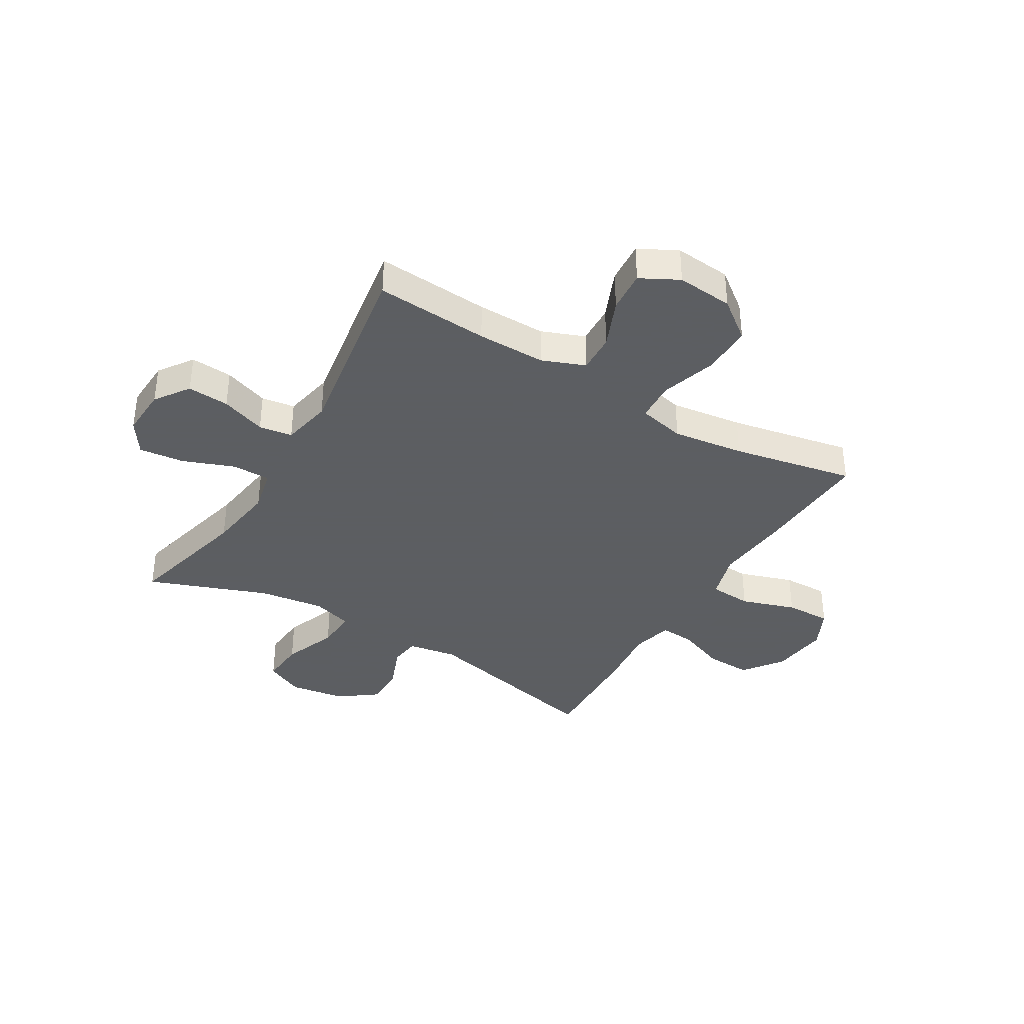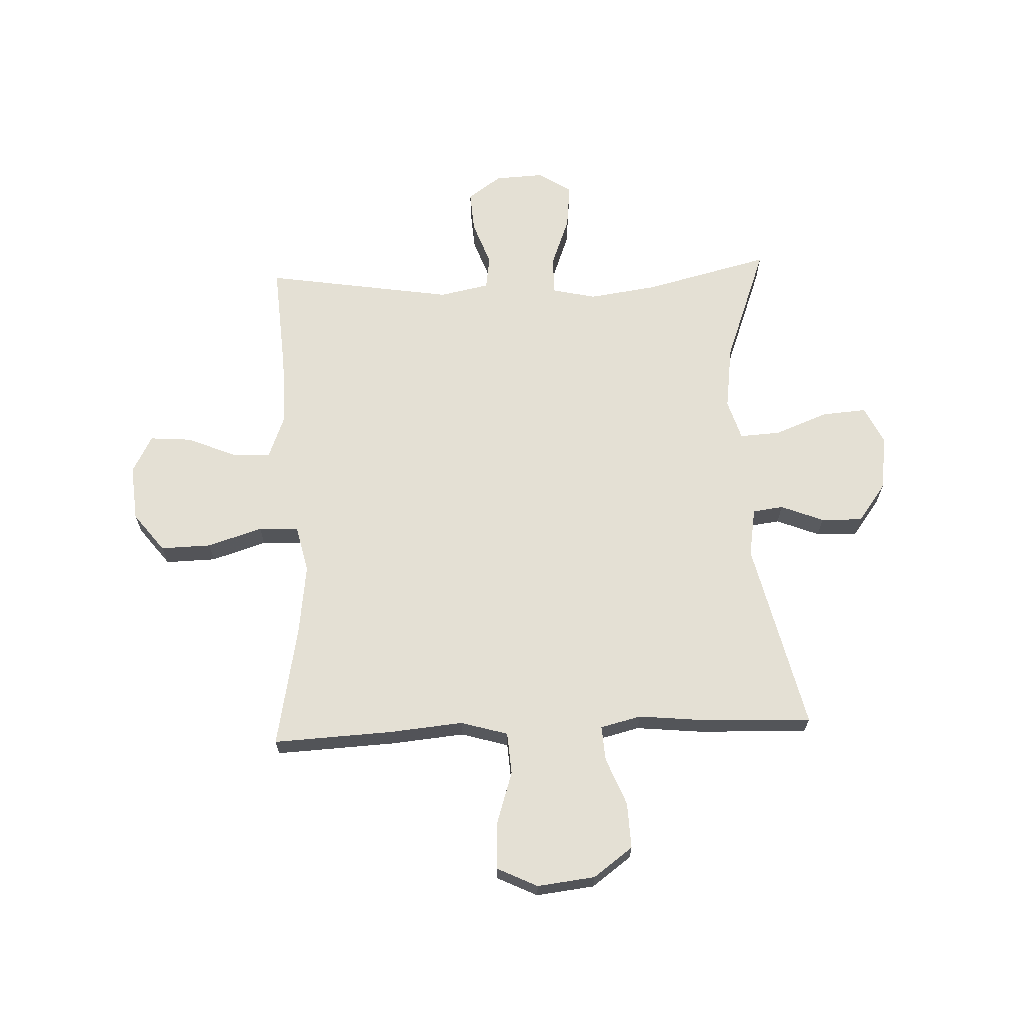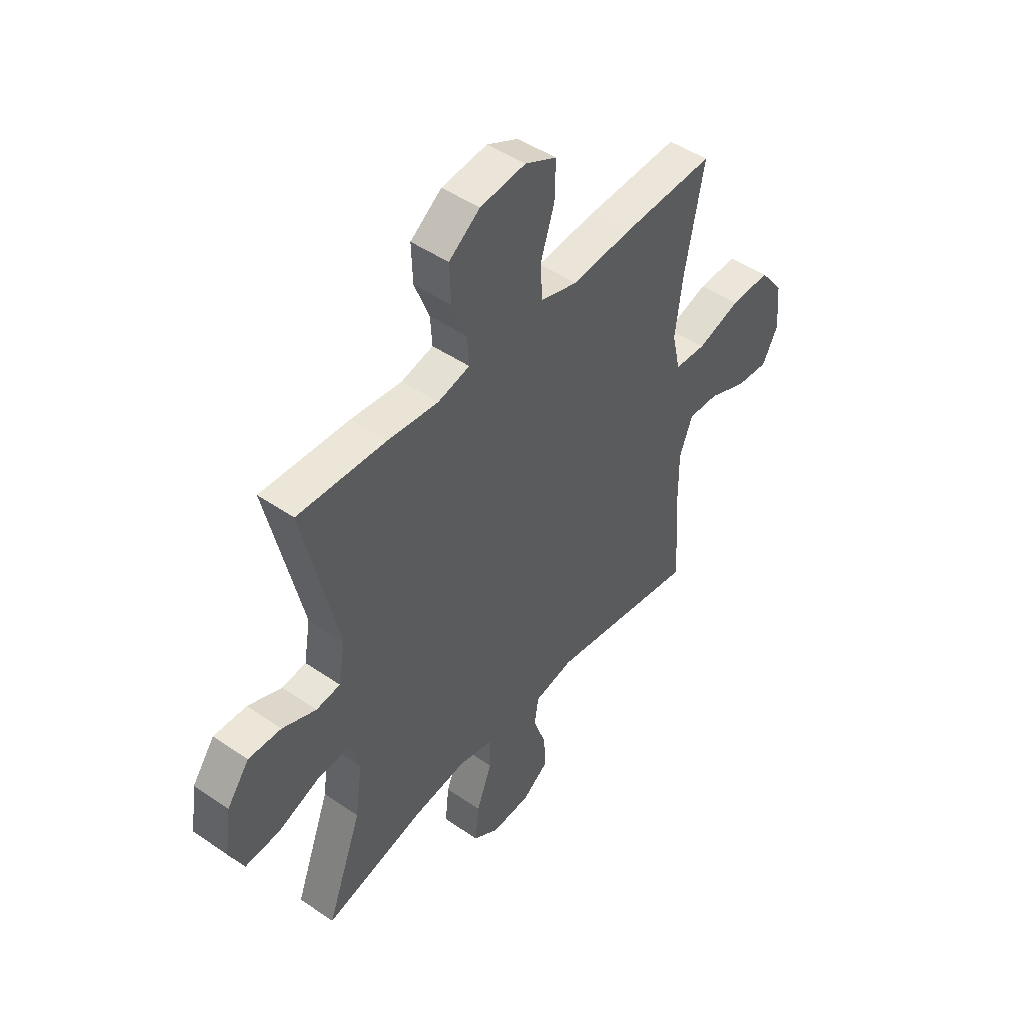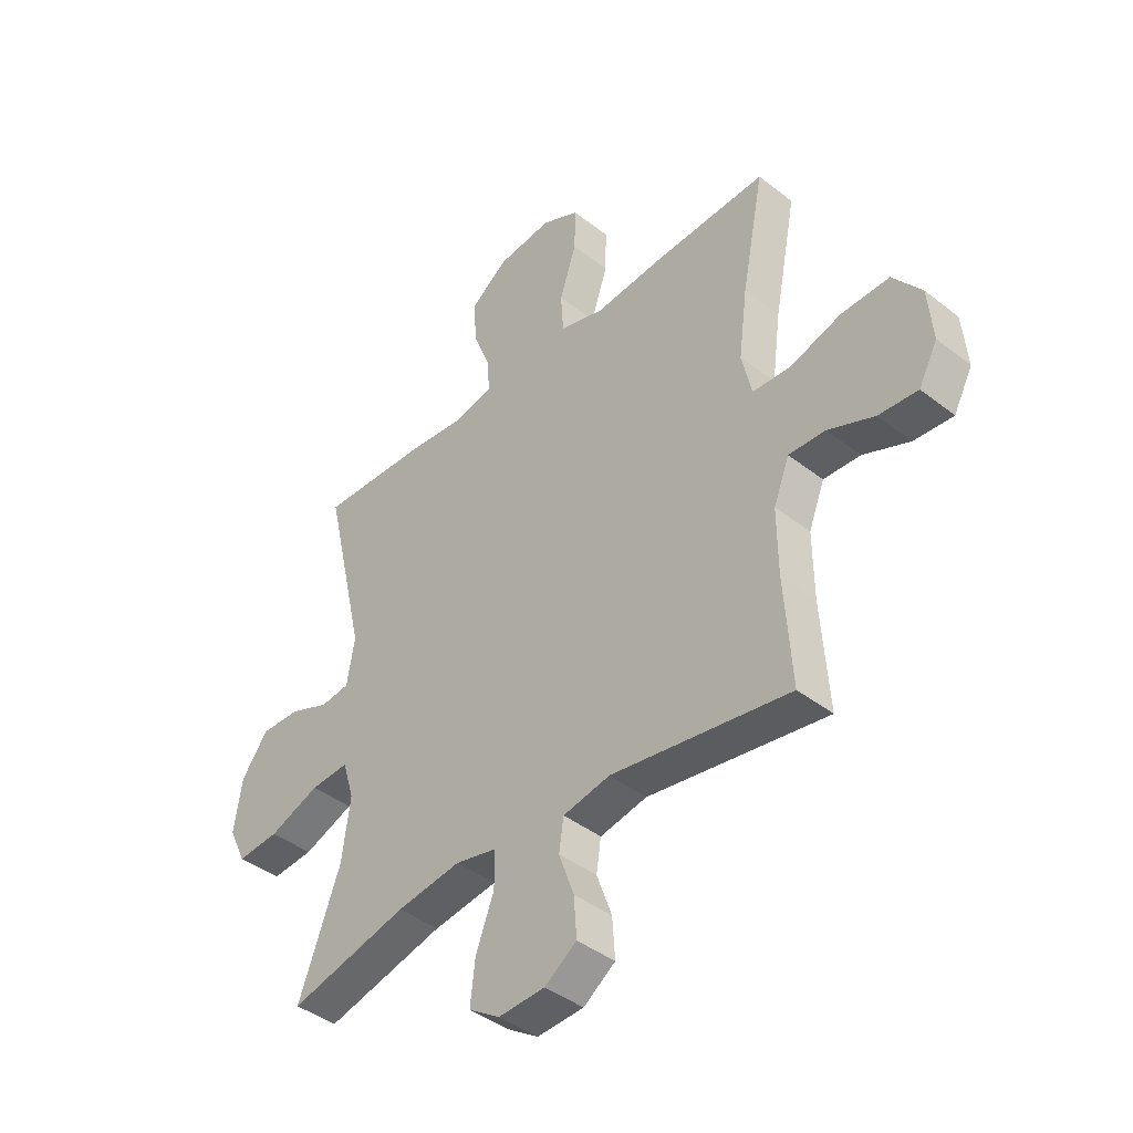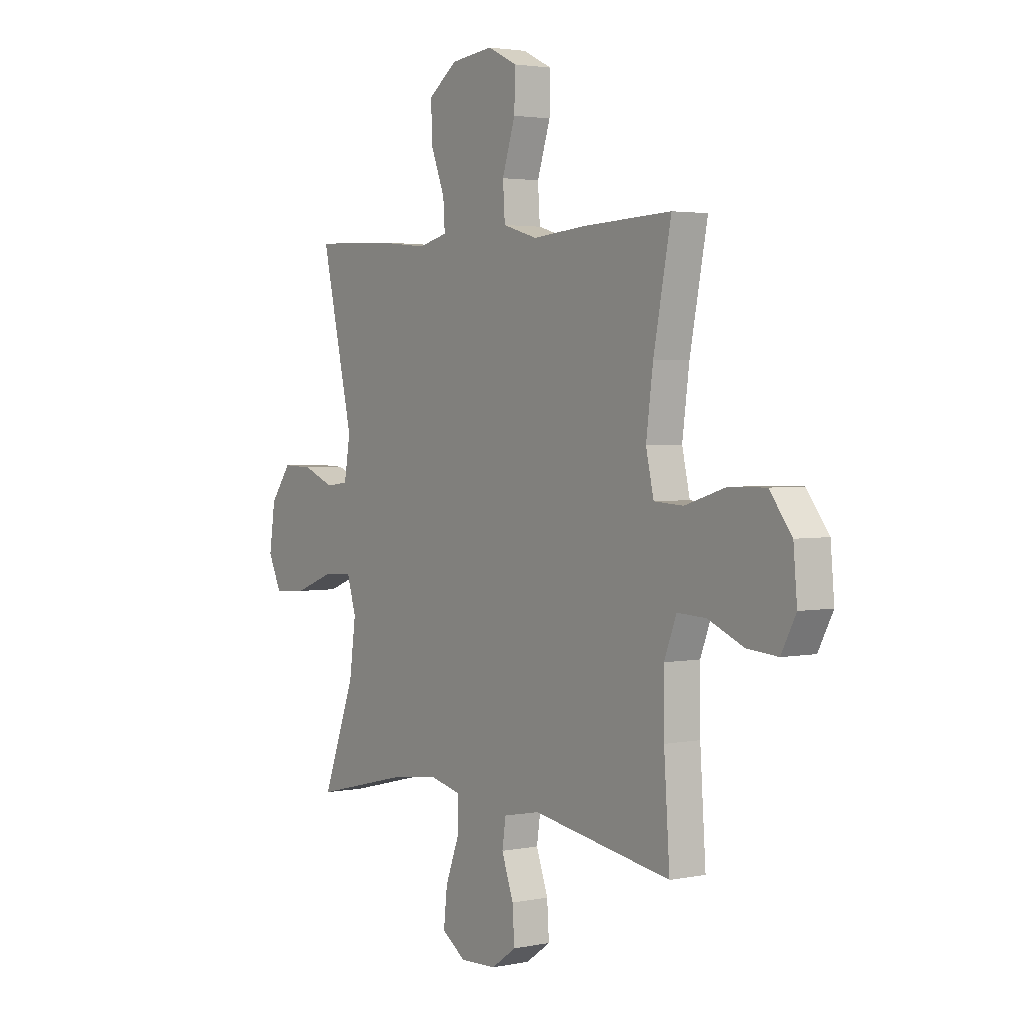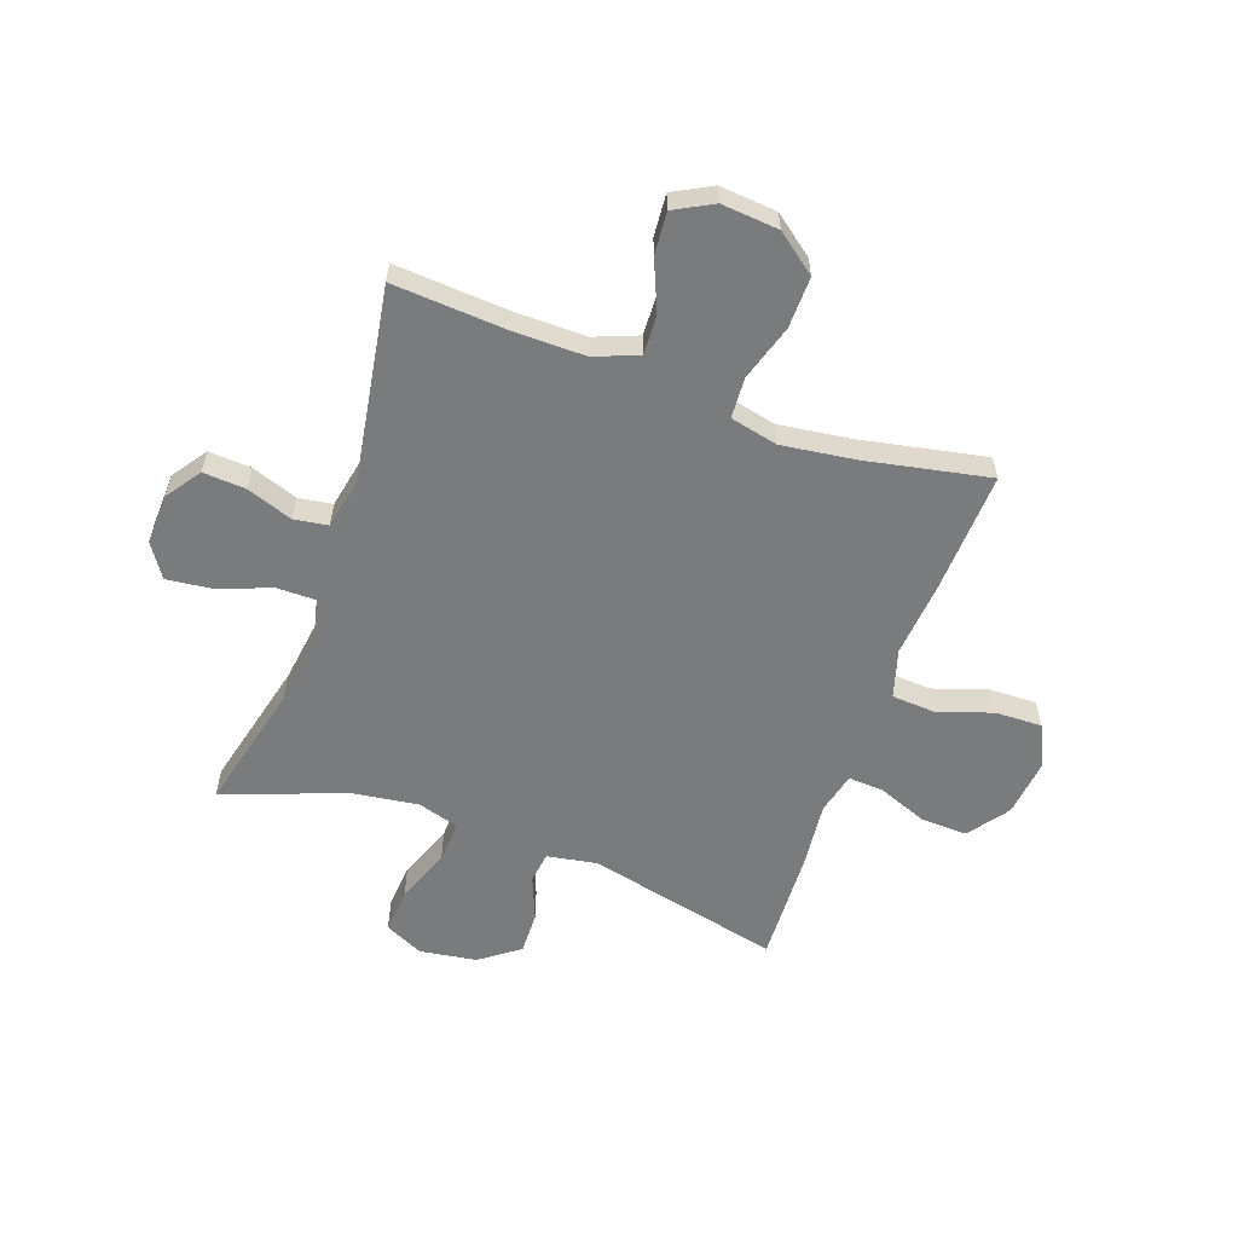
<metadata>
{"format":"obj","ext":"obj","renderer":"f3d","projection":"perspective","resolution":1024,"background":"white","views":[{"elev":-37.4,"azim":-120.8,"up":"+Y"},{"elev":66.0,"azim":-2.5,"up":"+Y"},{"elev":47.0,"azim":128.0,"up":"+Z"},{"elev":-41.9,"azim":-133.2,"up":"+Z"},{"elev":2.8,"azim":-125.0,"up":"+Z"},{"elev":-58.3,"azim":-109.5,"up":"+Y"}]}
</metadata>
<code>
v 0.5 0.07 -0.5
v 0.273 0.07 -0.444
v 0.15 0.07 -0.427
v 0.071 0.07 -0.445
v 0.071 0.07 -0.514
v 0.106 0.07 -0.606
v 0.115 0.07 -0.687
v 0.056 0.07 -0.726
v -0.033 0.07 -0.722
v -0.094 0.07 -0.679
v -0.089 0.07 -0.604
v -0.06 0.07 -0.523
v -0.069 0.07 -0.463
v -0.159 0.07 -0.445
v -0.5 0.07 -0.5
v -0.486 0.07 -0.296
v -0.485 0.07 -0.173
v -0.515 0.07 -0.096
v -0.585 0.07 -0.099
v -0.673 0.07 -0.136
v -0.748 0.07 -0.142
v -0.784 0.07 -0.074
v -0.775 0.07 0.027
v -0.721 0.07 0.097
v -0.63 0.07 0.095
v -0.531 0.07 0.064
v -0.459 0.07 0.068
v -0.44 0.07 0.152
v -0.457 0.07 0.281
v -0.5 0.07 0.5
v -0.284 0.07 0.49
v -0.152 0.07 0.478
v -0.067 0.07 0.503
v -0.062 0.07 0.579
v -0.094 0.07 0.677
v -0.096 0.07 0.759
v -0.024 0.07 0.794
v 0.08 0.07 0.782
v 0.151 0.07 0.73
v 0.148 0.07 0.647
v 0.114 0.07 0.561
v 0.11 0.07 0.498
v 0.183 0.07 0.48
v 0.299 0.07 0.492
v 0.5 0.07 0.5
v 0.421 0.07 0.157
v 0.436 0.07 0.069
v 0.491 0.07 0.062
v 0.568 0.07 0.093
v 0.643 0.07 0.095
v 0.694 0.07 0.026
v 0.709 0.07 -0.074
v 0.676 0.07 -0.143
v 0.596 0.07 -0.137
v 0.499 0.07 -0.1
v 0.426 0.07 -0.096
v 0.404 0.07 -0.169
v 0.42 0.07 -0.286
v 0.5 0 -0.5
v 0.273 0 -0.444
v 0.15 0 -0.427
v 0.071 0 -0.445
v 0.071 0 -0.514
v 0.106 0 -0.606
v 0.115 0 -0.687
v 0.056 0 -0.726
v -0.033 0 -0.722
v -0.094 0 -0.679
v -0.089 0 -0.604
v -0.06 0 -0.523
v -0.069 0 -0.463
v -0.159 0 -0.445
v -0.5 0 -0.5
v -0.486 0 -0.296
v -0.485 0 -0.173
v -0.515 0 -0.096
v -0.585 0 -0.099
v -0.673 0 -0.136
v -0.748 0 -0.142
v -0.784 0 -0.074
v -0.775 0 0.027
v -0.721 0 0.097
v -0.63 0 0.095
v -0.531 0 0.064
v -0.459 0 0.068
v -0.44 0 0.152
v -0.457 0 0.281
v -0.5 0 0.5
v -0.284 0 0.49
v -0.152 0 0.478
v -0.067 0 0.503
v -0.062 0 0.579
v -0.094 0 0.677
v -0.096 0 0.759
v -0.024 0 0.794
v 0.08 0 0.782
v 0.151 0 0.73
v 0.148 0 0.647
v 0.114 0 0.561
v 0.11 0 0.498
v 0.183 0 0.48
v 0.299 0 0.492
v 0.5 0 0.5
v 0.421 0 0.157
v 0.436 0 0.069
v 0.491 0 0.062
v 0.568 0 0.093
v 0.643 0 0.095
v 0.694 0 0.026
v 0.709 0 -0.074
v 0.676 0 -0.143
v 0.596 0 -0.137
v 0.499 0 -0.1
v 0.426 0 -0.096
v 0.404 0 -0.169
v 0.42 0 -0.286
f 53 54 55
f 52 53 55
f 51 52 55
f 50 51 55
f 49 50 55
f 48 49 55
f 47 48 55 56
f 46 47 56 57
f 43 44 45 46
f 42 43 46 57
f 39 40 41
f 38 39 41
f 37 38 41
f 36 37 41
f 35 36 41
f 34 35 41
f 33 34 41 42
f 42 57 58
f 33 42 58
f 32 33 58
f 58 1 2
f 32 58 2
f 31 32 2
f 30 31 2
f 29 30 2
f 24 25 26
f 23 24 26
f 22 23 26
f 21 22 26
f 20 21 26
f 19 20 26
f 18 19 26 27
f 17 18 27
f 16 17 27 28
f 14 15 16 28
f 10 11 12
f 9 10 12
f 8 9 12
f 7 8 12
f 6 7 12
f 5 6 12
f 4 5 12 13
f 14 28 29
f 13 14 29
f 4 13 29
f 3 4 29
f 2 3 29
f 113 112 111
f 113 111 110
f 113 110 109
f 113 109 108
f 113 108 107
f 113 107 106
f 114 113 106 105
f 115 114 105 104
f 104 103 102 101
f 115 104 101 100
f 99 98 97
f 99 97 96
f 99 96 95
f 99 95 94
f 99 94 93
f 99 93 92
f 100 99 92 91
f 116 115 100
f 116 100 91
f 116 91 90
f 60 59 116
f 60 116 90
f 60 90 89
f 60 89 88
f 60 88 87
f 84 83 82
f 84 82 81
f 84 81 80
f 84 80 79
f 84 79 78
f 84 78 77
f 85 84 77 76
f 85 76 75
f 86 85 75 74
f 86 74 73 72
f 70 69 68
f 70 68 67
f 70 67 66
f 70 66 65
f 70 65 64
f 70 64 63
f 71 70 63 62
f 87 86 72
f 87 72 71
f 87 71 62
f 87 62 61
f 87 61 60
f 1 59 60 2
f 2 60 61 3
f 3 61 62 4
f 4 62 63 5
f 5 63 64 6
f 6 64 65 7
f 7 65 66 8
f 8 66 67 9
f 9 67 68 10
f 10 68 69 11
f 11 69 70 12
f 12 70 71 13
f 13 71 72 14
f 14 72 73 15
f 15 73 74 16
f 16 74 75 17
f 17 75 76 18
f 18 76 77 19
f 19 77 78 20
f 20 78 79 21
f 21 79 80 22
f 22 80 81 23
f 23 81 82 24
f 24 82 83 25
f 25 83 84 26
f 26 84 85 27
f 27 85 86 28
f 28 86 87 29
f 29 87 88 30
f 30 88 89 31
f 31 89 90 32
f 32 90 91 33
f 33 91 92 34
f 34 92 93 35
f 35 93 94 36
f 36 94 95 37
f 37 95 96 38
f 38 96 97 39
f 39 97 98 40
f 40 98 99 41
f 41 99 100 42
f 42 100 101 43
f 43 101 102 44
f 44 102 103 45
f 45 103 104 46
f 46 104 105 47
f 47 105 106 48
f 48 106 107 49
f 49 107 108 50
f 50 108 109 51
f 51 109 110 52
f 52 110 111 53
f 53 111 112 54
f 54 112 113 55
f 55 113 114 56
f 56 114 115 57
f 57 115 116 58
f 58 116 59 1

</code>
